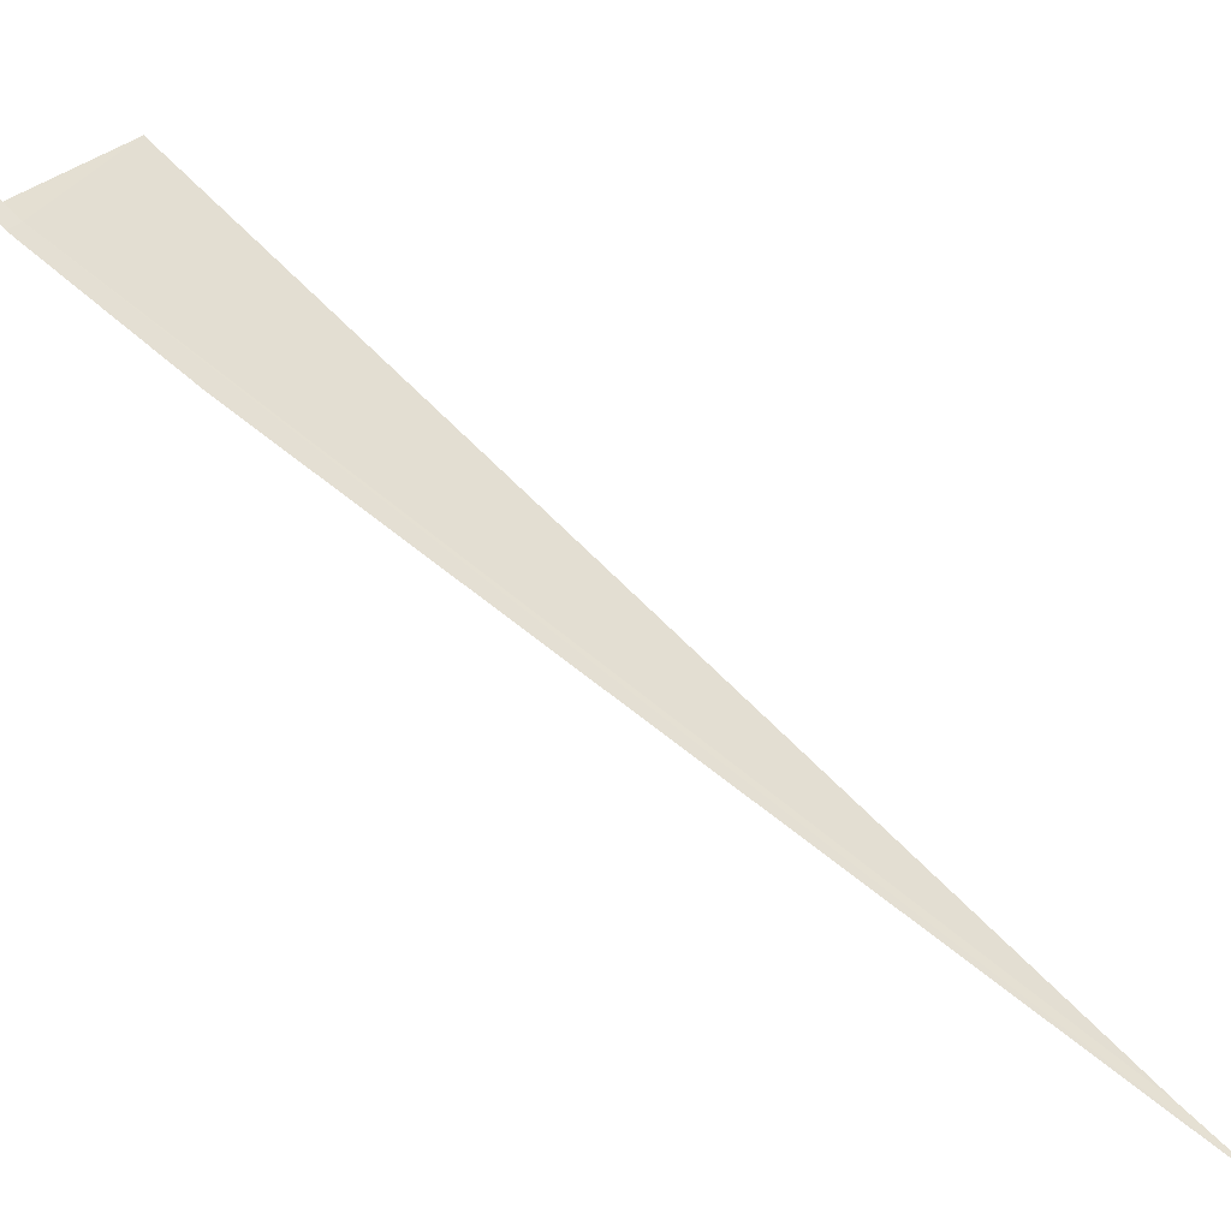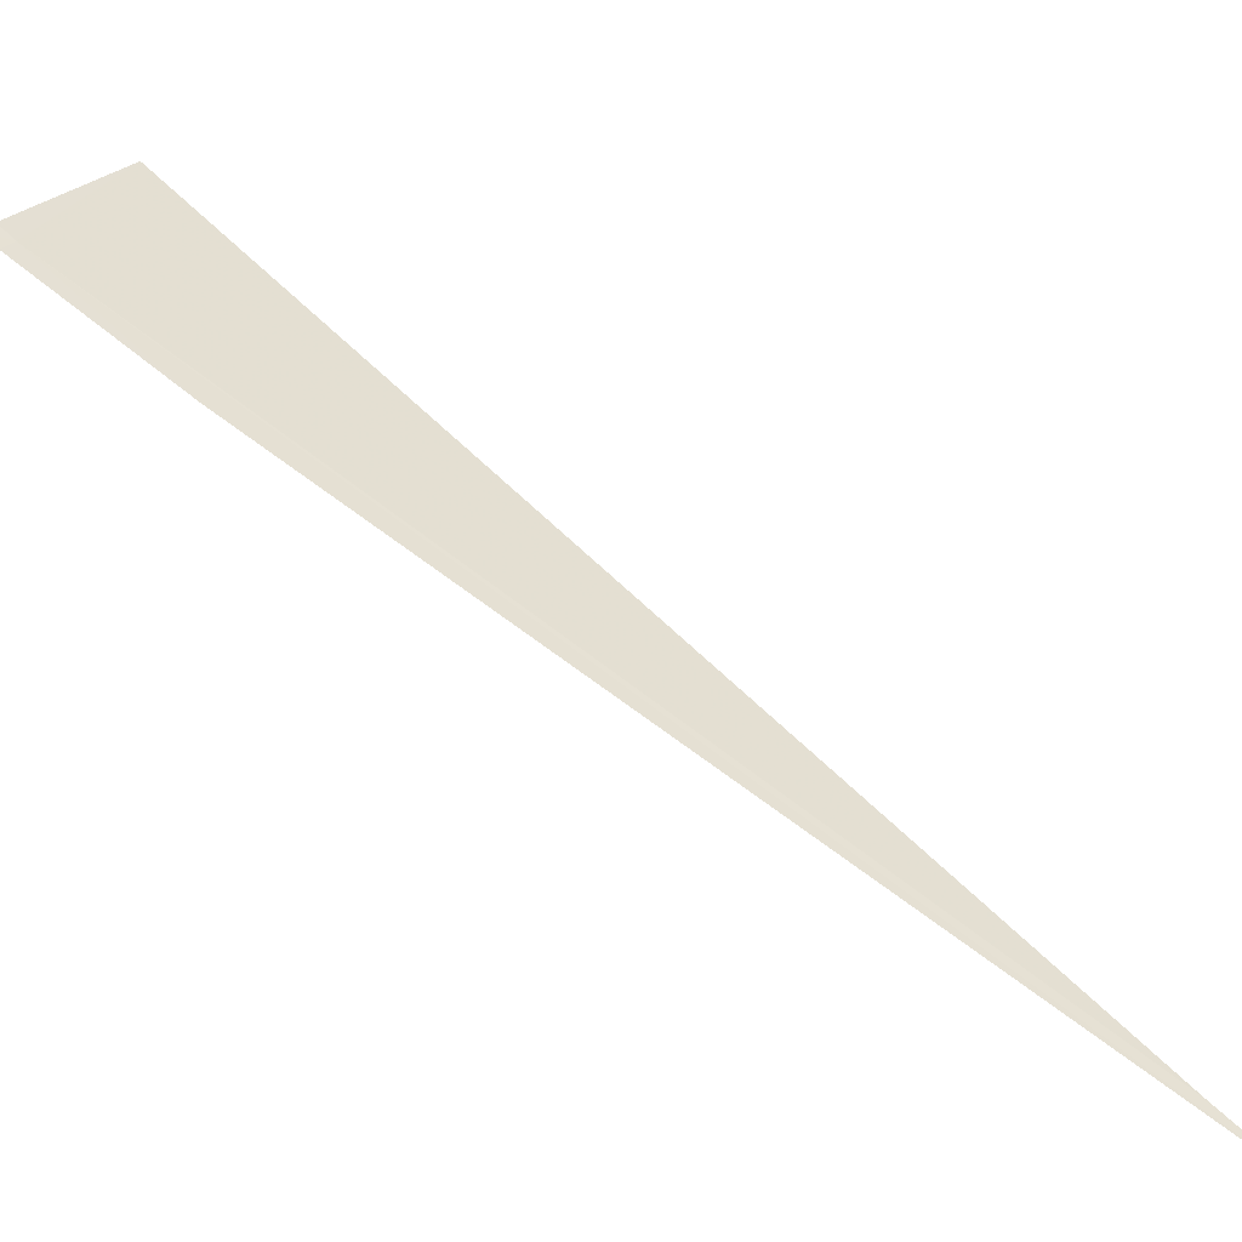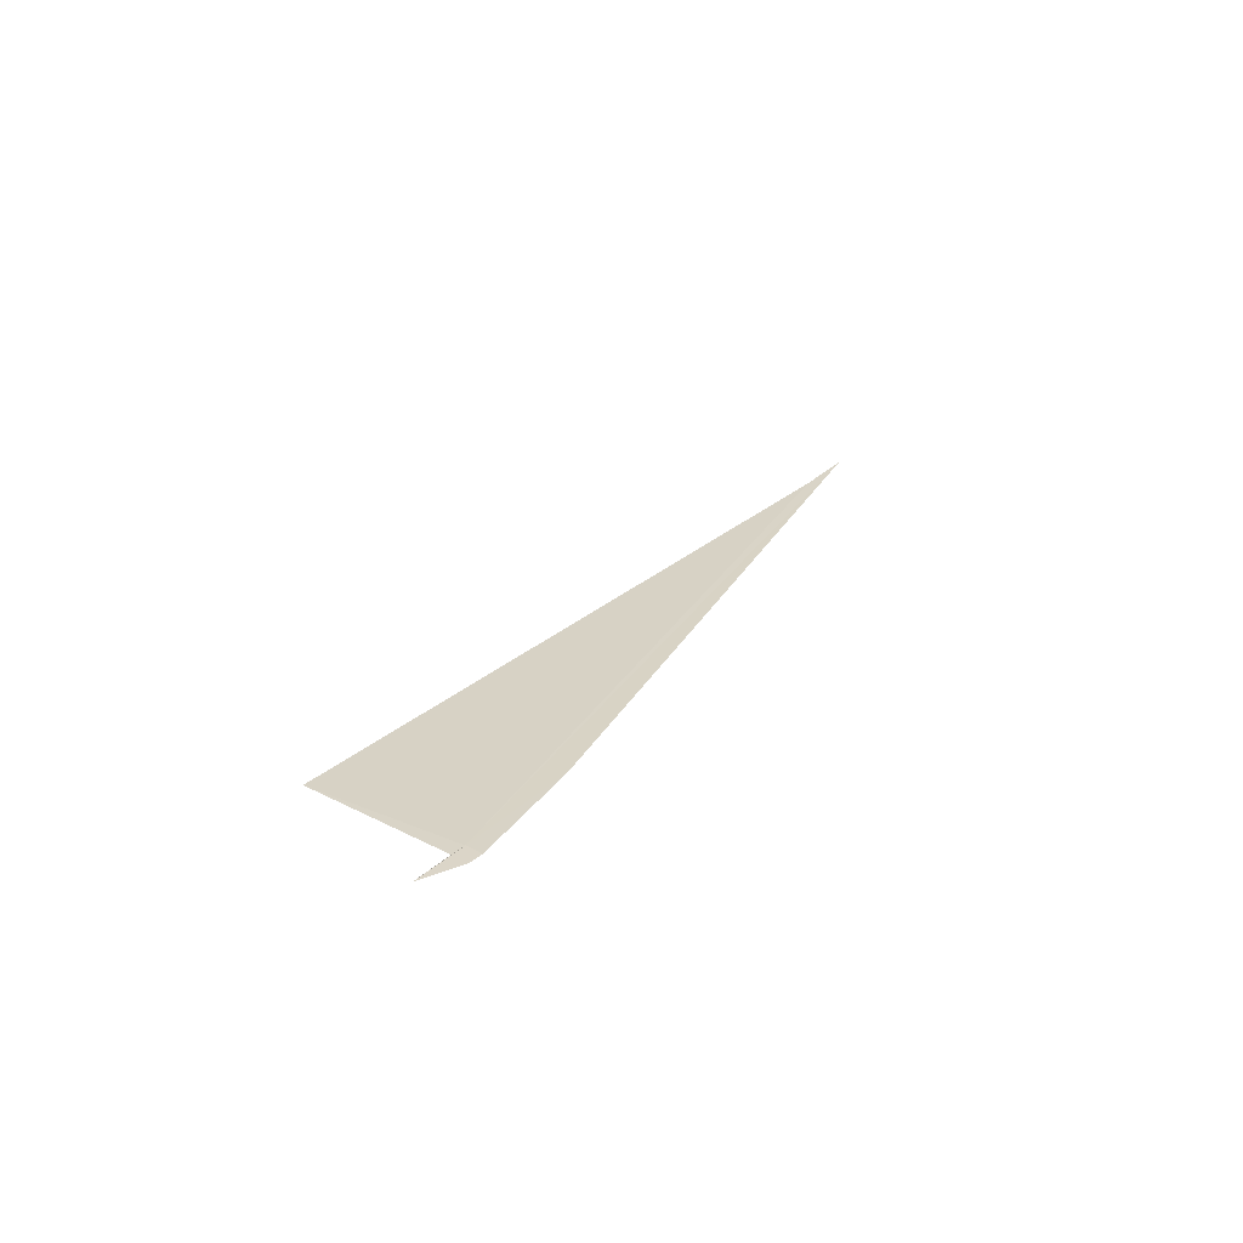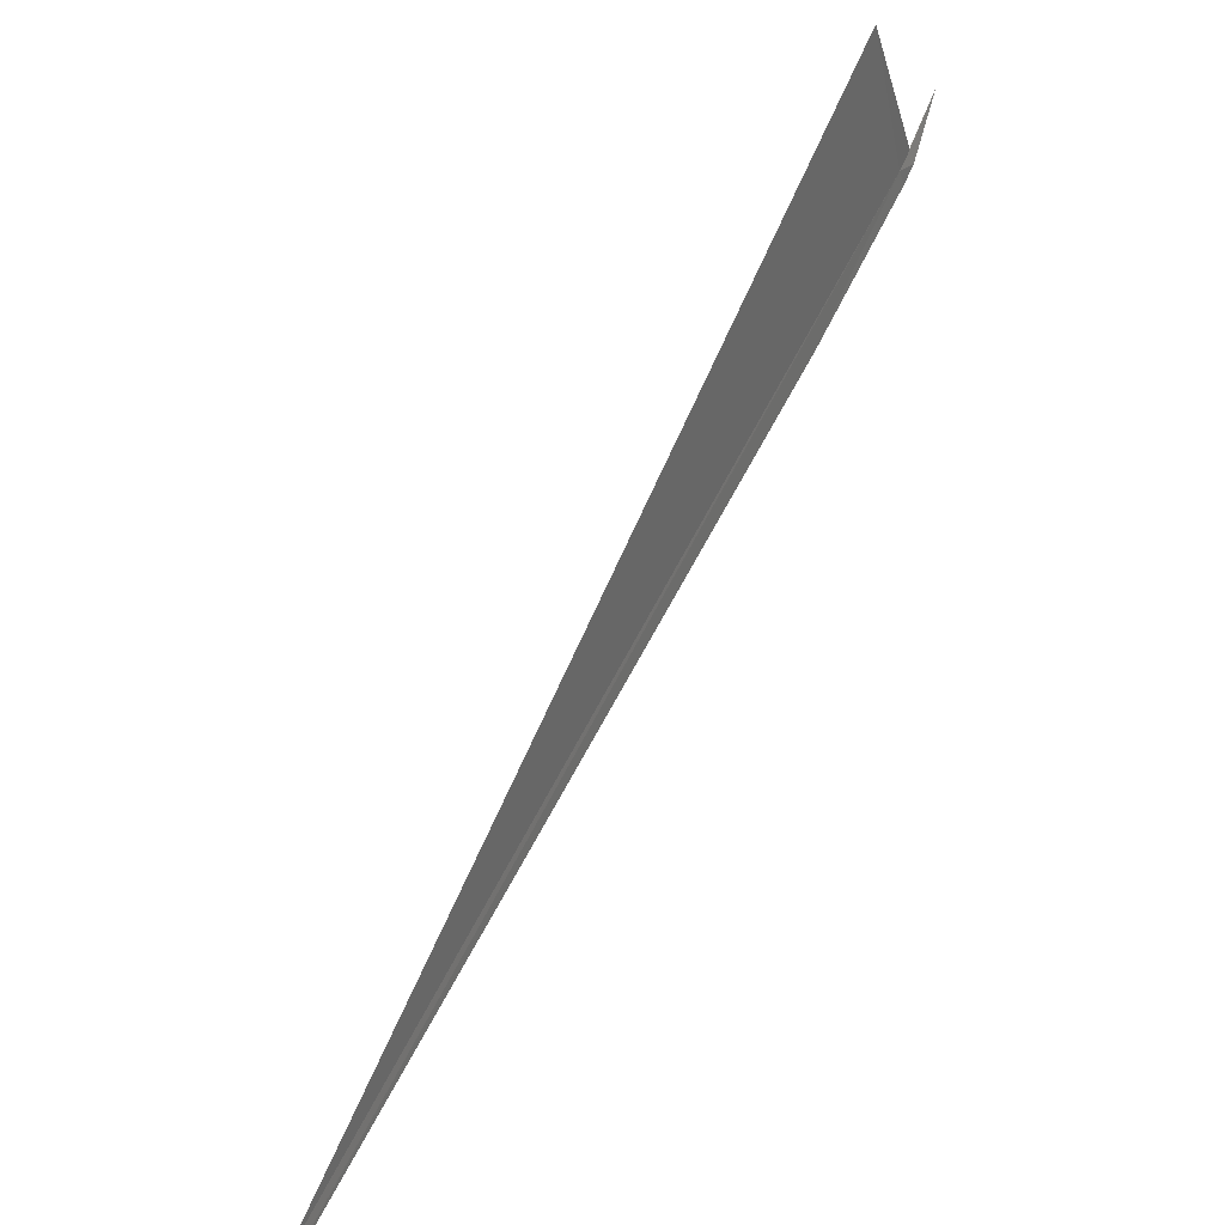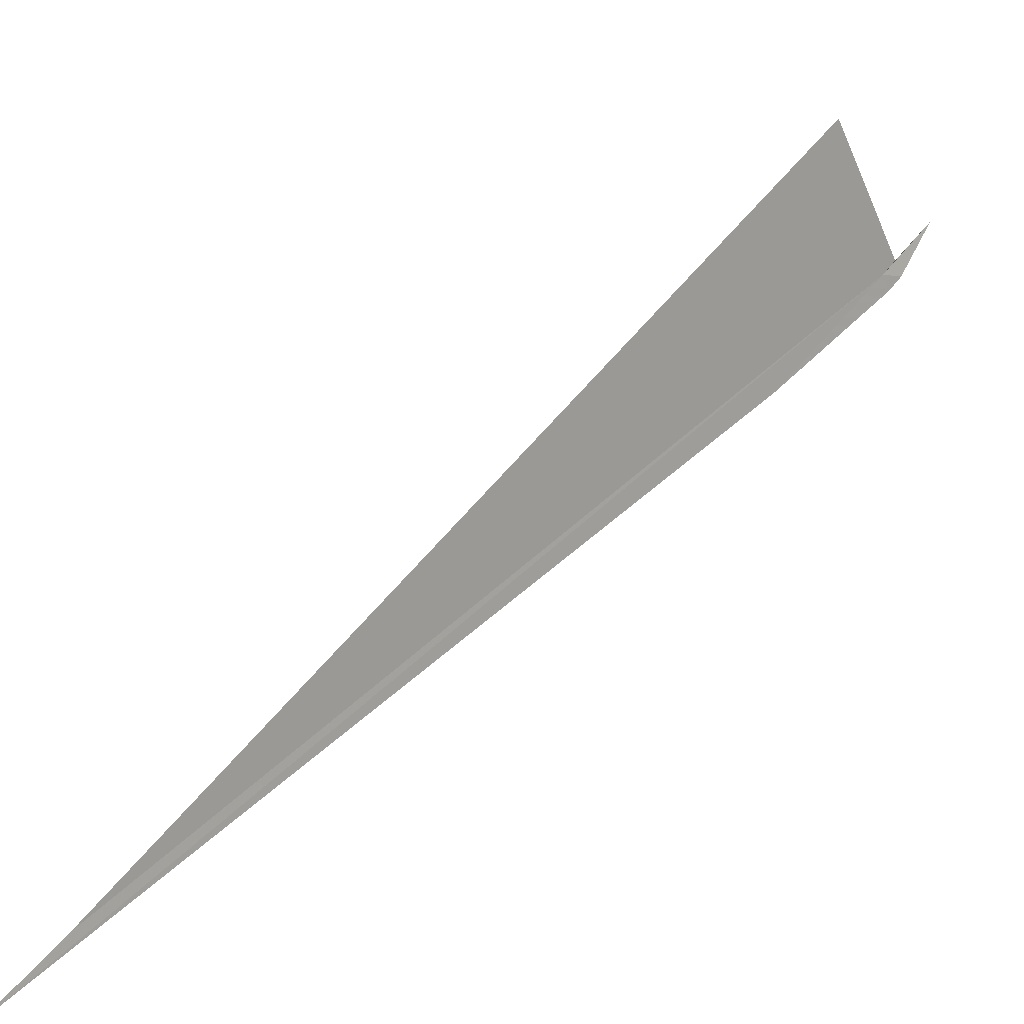
<metadata>
{"format":"obj","ext":"obj","renderer":"f3d","projection":"perspective","resolution":1024,"background":"white","views":[{"elev":-43.3,"azim":70.0,"up":"+Z"},{"elev":-46.1,"azim":72.3,"up":"+Z"},{"elev":-52.4,"azim":80.2,"up":"+Y"},{"elev":31.8,"azim":-141.6,"up":"+Z"},{"elev":13.5,"azim":-122.2,"up":"+Z"}]}
</metadata>
<code>
v 99.04 165.9 8.903
v 97.5 175 4.783
v 97.36 175.8 4.283
v 98.81 167.3 7.963
v 99.06 165.7 9.025
v 98.82 166.6 10.43
v 99.18 165.2 9.343
v 99.08 165.6 8.863
v 99.06 165.8 8.743
f 1 3 2
f 1 4 3
f 1 6 5
f 1 2 6
f 1 5 7
f 1 7 8
f 1 8 9
f 1 9 4

</code>
